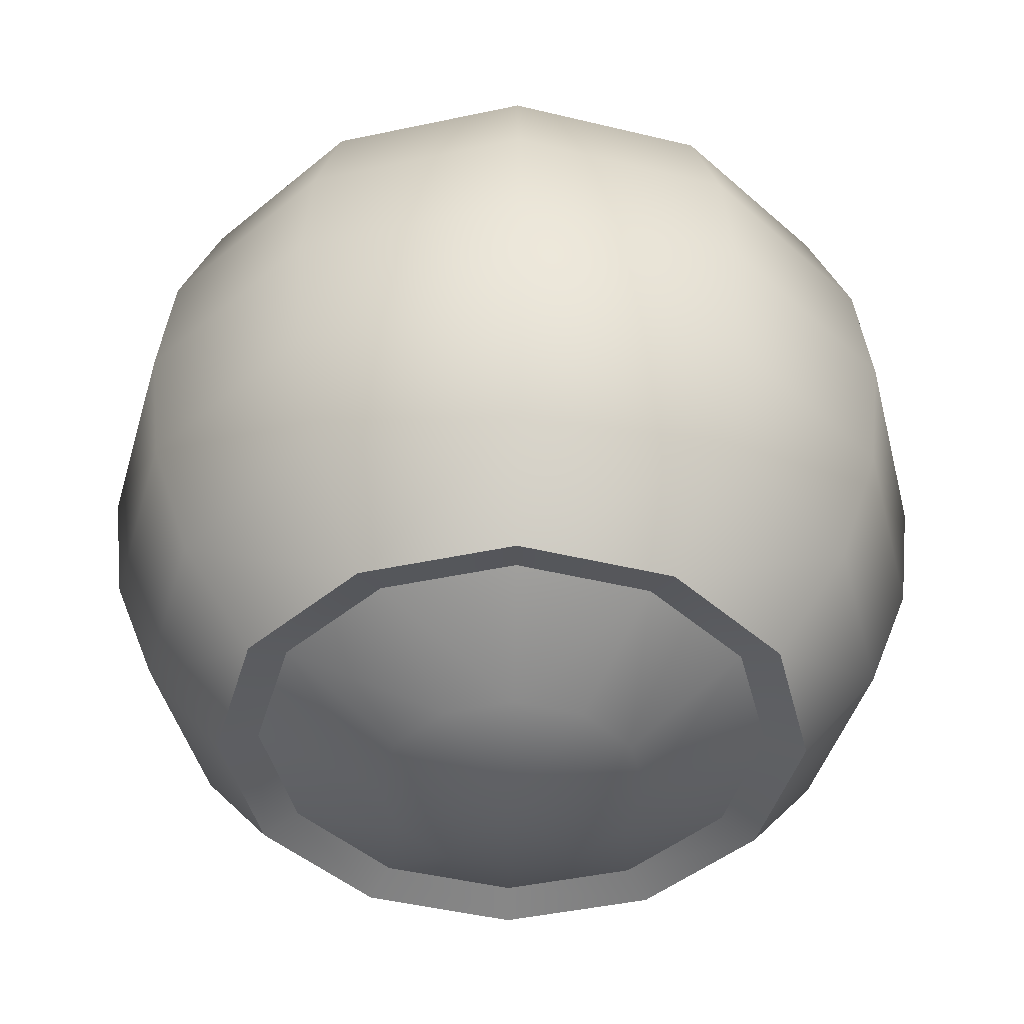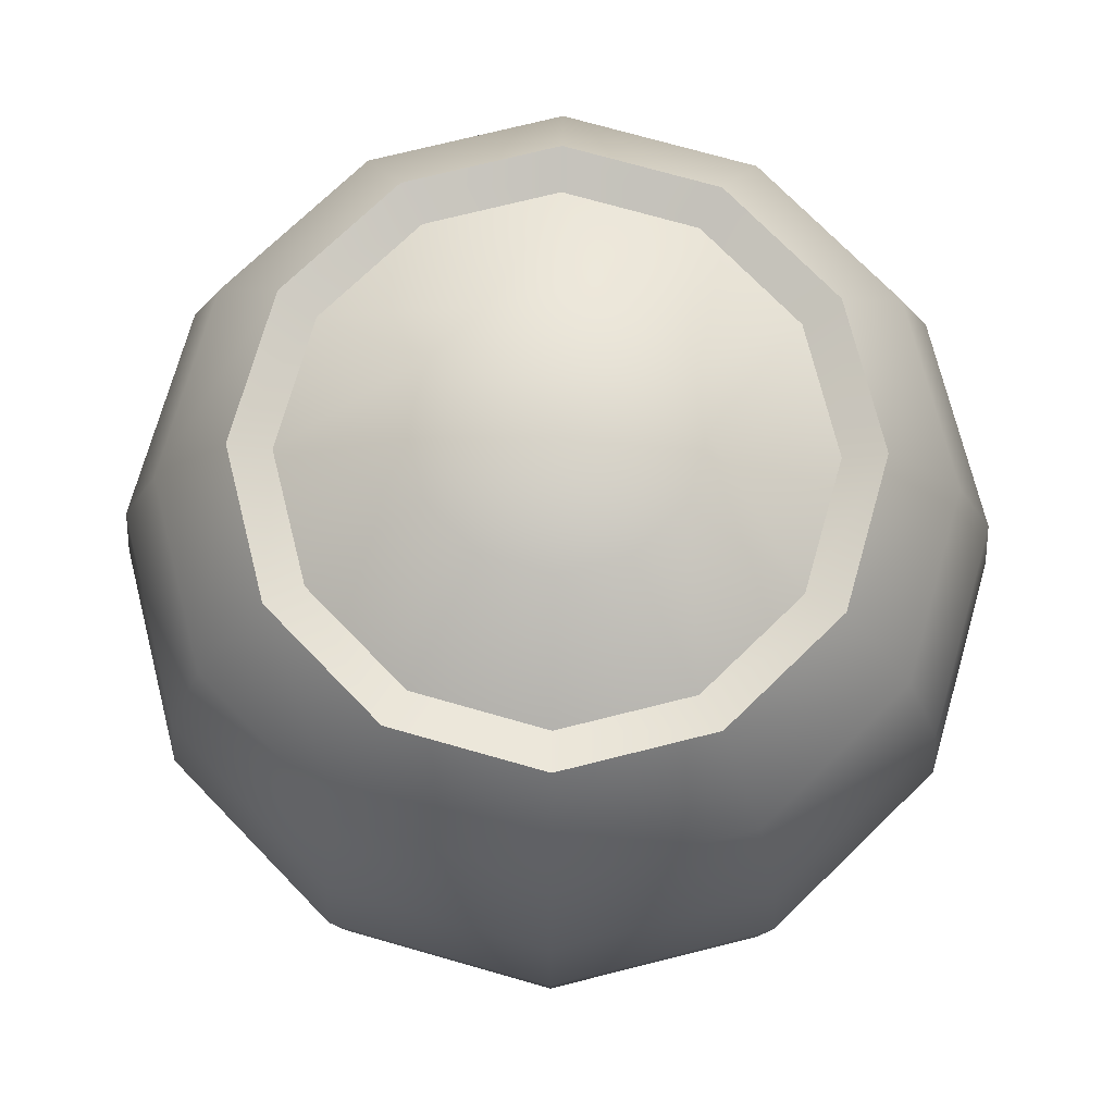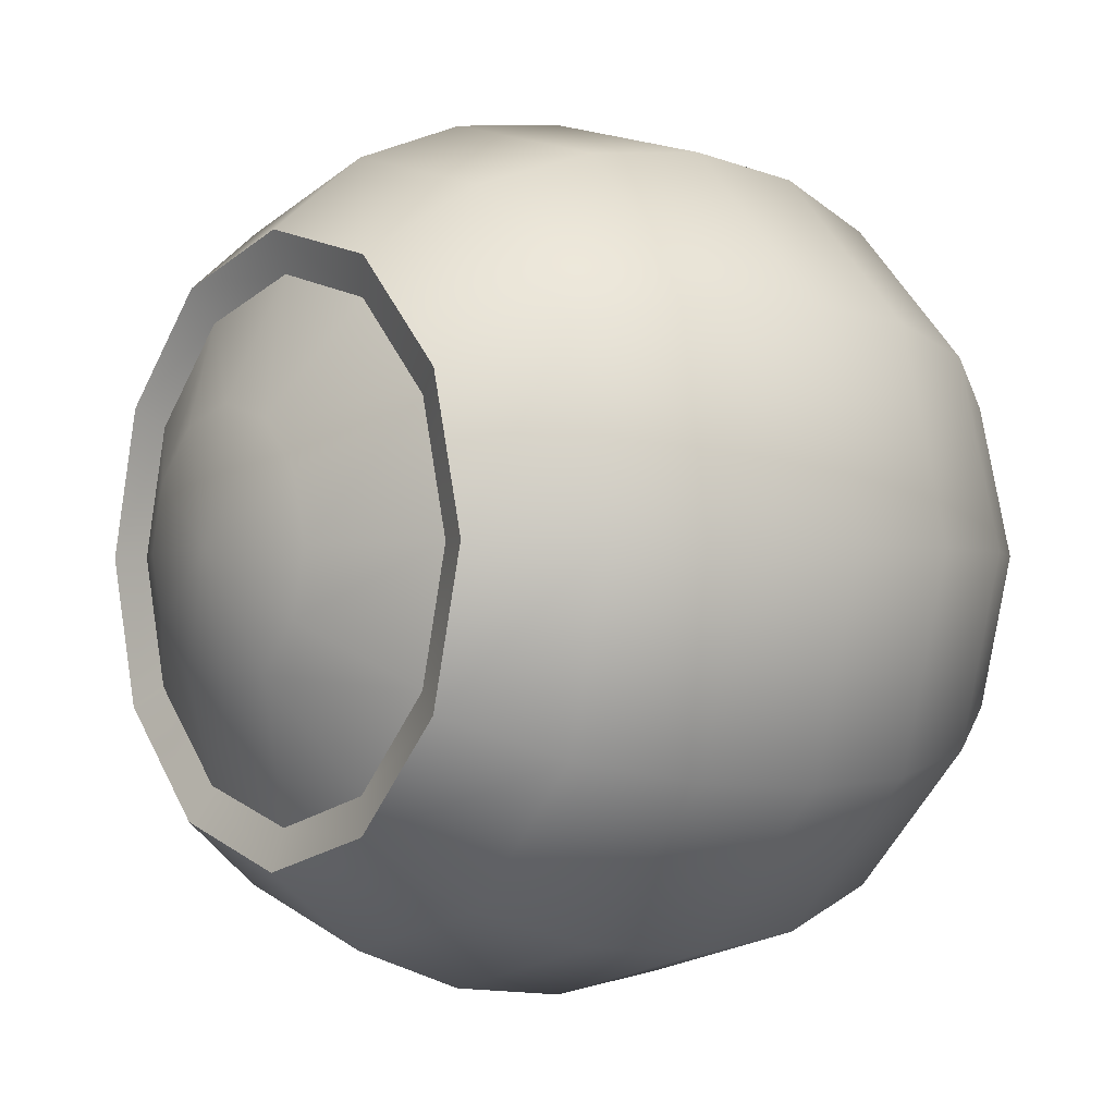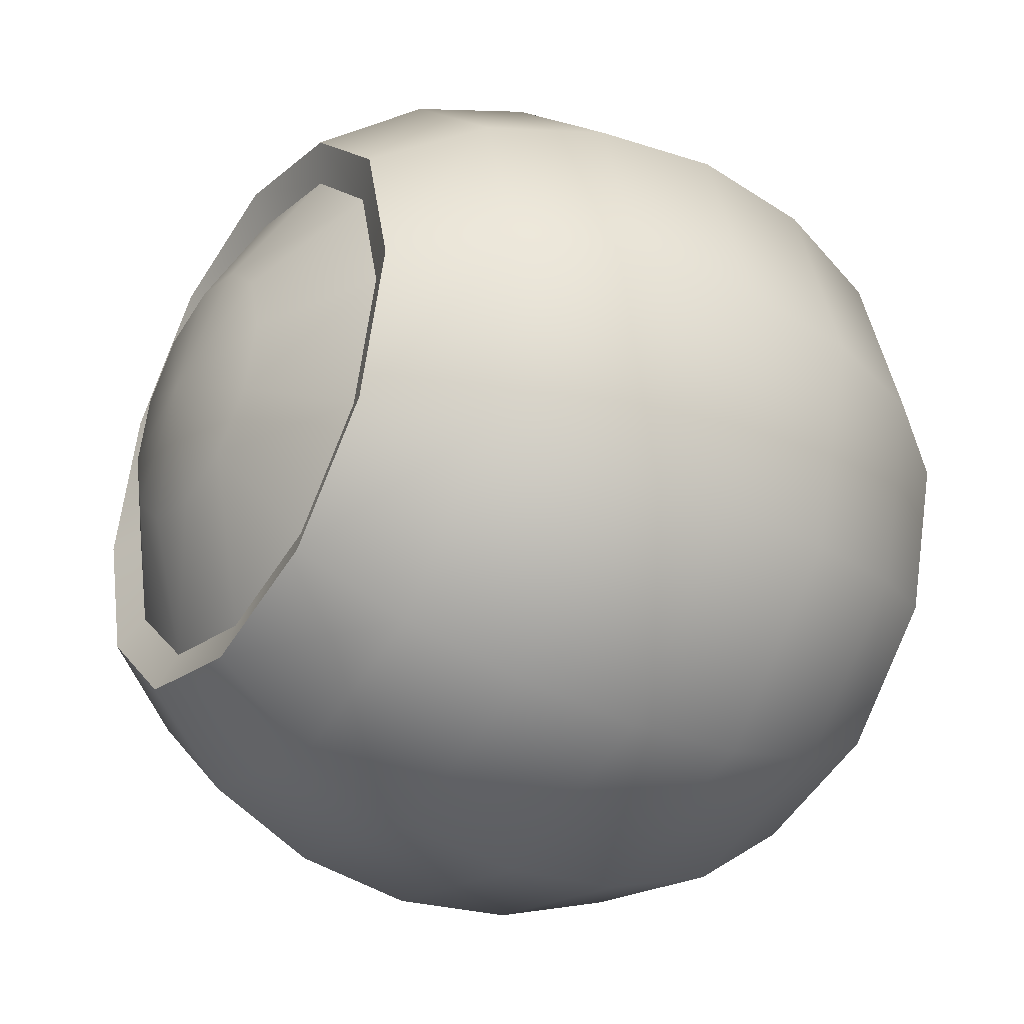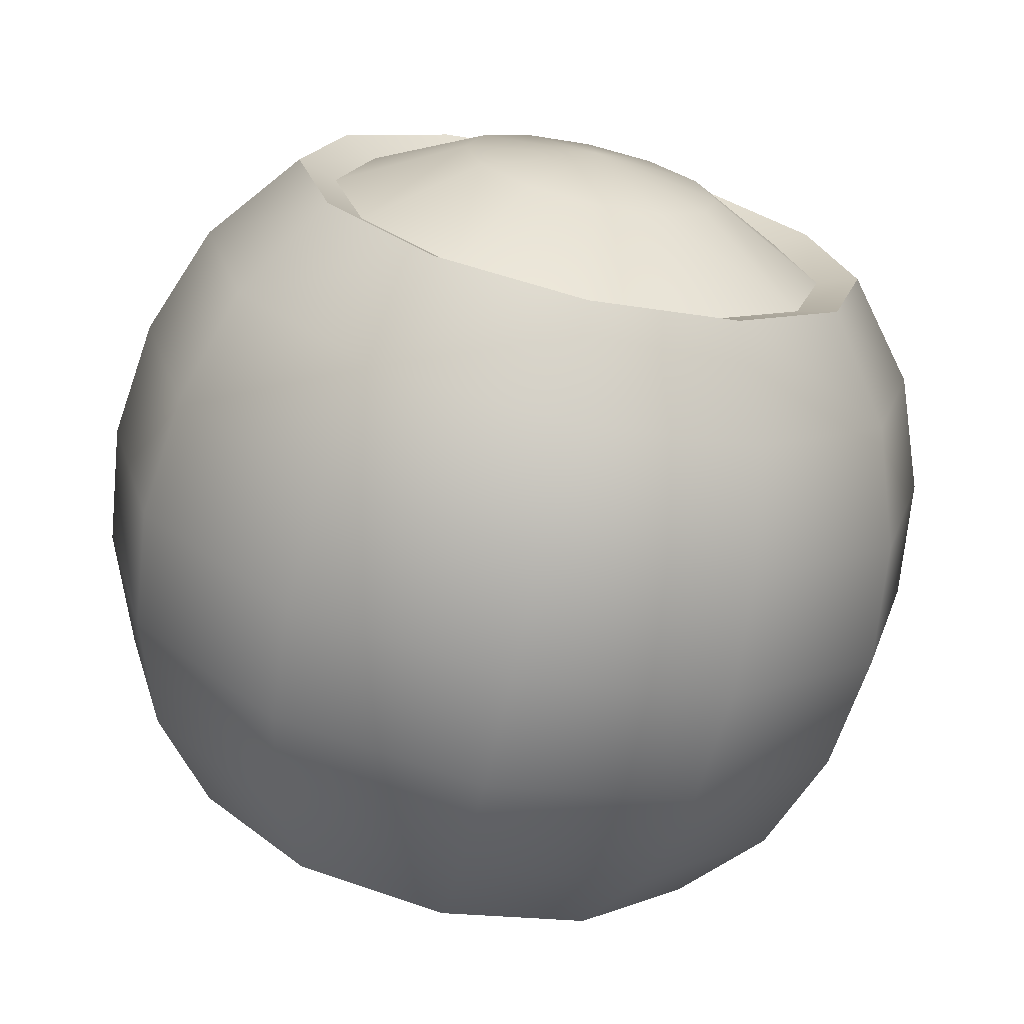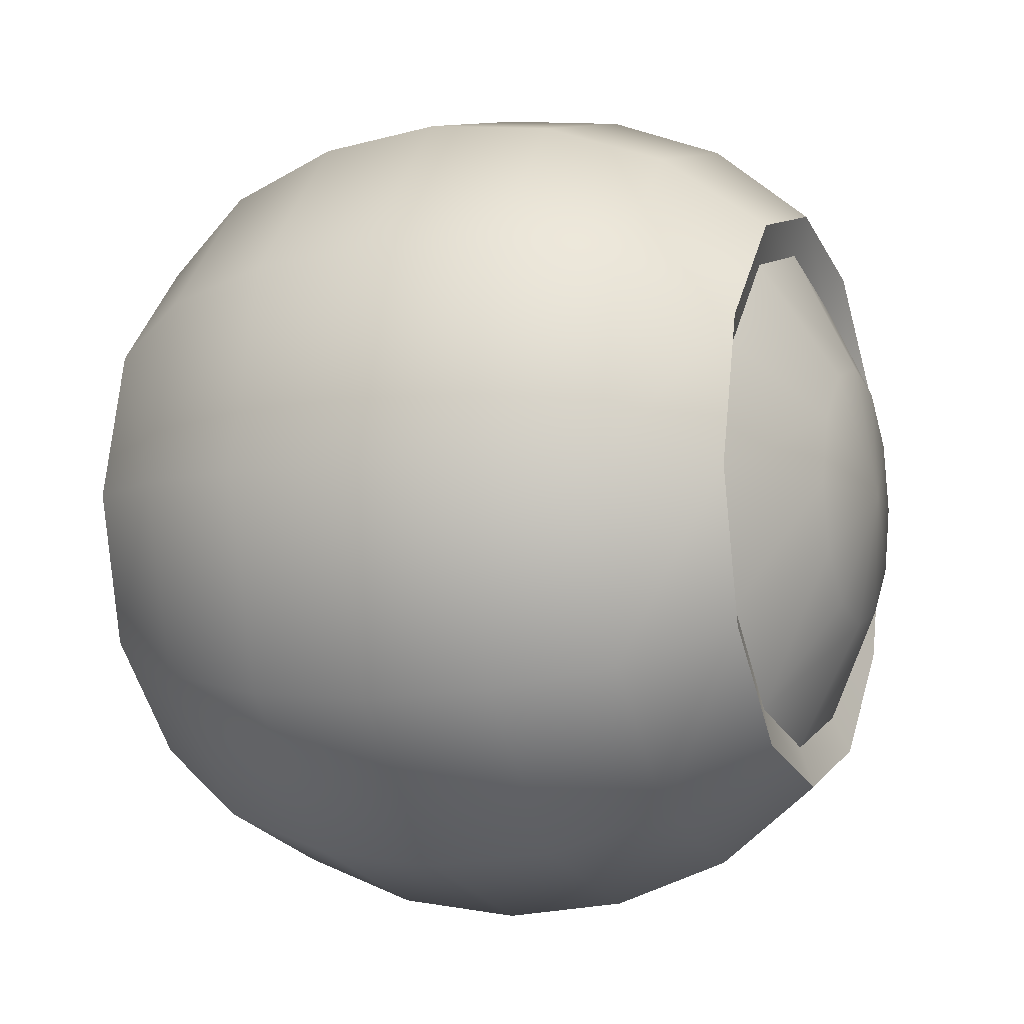
<metadata>
{"format":"obj","ext":"obj","renderer":"f3d","projection":"perspective","resolution":1024,"background":"white","views":[{"elev":-44.2,"azim":-0.9,"up":"+Z"},{"elev":73.0,"azim":-59.1,"up":"+Z"},{"elev":-2.0,"azim":52.3,"up":"+Y"},{"elev":-35.2,"azim":57.4,"up":"+Y"},{"elev":-69.1,"azim":167.6,"up":"+Y"},{"elev":-6.4,"azim":-68.0,"up":"+Y"}]}
</metadata>
<code>
v  -4.583 -2.646 6.581
v  -5.31 -3.064 6.857
v  -5.292 0 6.581
v  -6.131 0 6.857
v  -4.583 2.646 6.581
v  -5.31 3.064 6.857
v  -2.647 4.582 6.581
v  -3.065 5.309 6.857
v  -0 5.291 6.581
v  -0 6.13 6.857
v  2.646 4.582 6.581
v  3.065 5.309 6.857
v  4.583 2.646 6.581
v  5.31 3.064 6.857
v  5.292 0 6.581
v  6.131 0 6.857
v  4.583 -2.646 6.581
v  5.31 -3.064 6.857
v  2.646 -4.582 6.581
v  3.065 -5.309 6.857
v  0 -5.291 6.581
v  0 -6.13 6.857
v  -2.647 -4.582 6.581
v  -3.065 -5.309 6.857
v  -5.292 0 -6.581
v  -6.131 0 -6.857
v  -4.583 -2.646 -6.581
v  -5.31 -3.064 -6.857
v  -2.647 -4.582 -6.581
v  -3.065 -5.309 -6.857
v  0 -5.291 -6.581
v  0 -6.13 -6.857
v  2.646 -4.582 -6.581
v  3.065 -5.309 -6.857
v  4.583 -2.646 -6.581
v  5.31 -3.064 -6.857
v  5.292 0 -6.581
v  6.131 0 -6.857
v  4.583 2.646 -6.581
v  5.31 3.064 -6.857
v  2.646 4.582 -6.581
v  3.065 5.309 -6.857
v  -0 5.291 -6.581
v  -0 6.13 -6.857
v  -2.647 4.582 -6.581
v  -3.065 5.309 -6.857
v  -4.583 2.646 -6.581
v  -5.31 3.064 -6.857
v  0 5.291 -6.581
v  1.369 2.372 -7.897
v  2.646 4.582 -6.581
v  2.372 1.369 -7.897
v  4.583 2.646 -6.581
v  2.739 0 -7.897
v  5.292 0 -6.581
v  4.583 -2.646 -6.581
v  -2.647 -4.582 -6.581
v  0 -5.291 -6.581
v  0 -2.739 -7.897
v  2.646 -4.582 -6.581
v  1.369 -2.372 -7.897
v  2.372 -1.369 -7.897
v  0 0 -8.347
v  -1.37 -2.372 -7.897
v  -4.583 -2.646 -6.581
v  -2.372 -1.369 -7.897
v  -2.739 -0 -7.897
v  -5.292 -0 -6.581
v  -2.372 1.369 -7.897
v  -1.37 2.372 -7.897
v  0 2.739 -7.897
v  -2.647 4.582 -6.581
v  -4.583 2.646 -6.581
v  -2.739 -0 7.897
v  -2.372 -1.369 7.897
v  0 -0 8.347
v  -1.37 -2.372 7.897
v  0 -2.739 7.897
v  -2.647 -4.582 6.581
v  -4.583 -2.646 6.581
v  -5.292 -0 6.581
v  -2.372 1.369 7.897
v  -1.37 2.372 7.897
v  0 2.739 7.897
v  -2.647 4.582 6.581
v  -4.583 2.646 6.581
v  0 5.291 6.581
v  1.369 2.372 7.897
v  2.372 1.369 7.897
v  2.739 -0 7.897
v  4.583 2.646 6.581
v  2.646 4.582 6.581
v  5.292 -0 6.581
v  2.372 -1.369 7.897
v  1.369 -2.372 7.897
v  0 -5.291 6.581
v  2.646 -4.582 6.581
v  4.583 -2.646 6.581
v  -5.31 -3.064 6.857
v  -6.689 -3.861 4.87
v  -6.131 -0 6.857
v  -7.724 -0 4.87
v  -5.31 3.064 6.857
v  -6.689 3.861 4.87
v  -3.065 5.309 6.857
v  -3.862 6.689 4.87
v  0 6.13 6.857
v  0 7.724 4.87
v  3.065 5.309 6.857
v  3.861 6.689 4.87
v  5.31 3.064 6.857
v  6.689 3.861 4.87
v  6.131 -0 6.857
v  7.724 0 4.87
v  5.31 -3.064 6.857
v  6.689 -3.861 4.87
v  3.065 -5.309 6.857
v  3.861 -6.689 4.87
v  0 -6.13 6.857
v  0 -7.724 4.87
v  -3.065 -5.309 6.857
v  -3.862 -6.689 4.87
v  -7.461 -4.307 2.514
v  -8.614 -0 2.514
v  -7.461 4.307 2.514
v  -4.308 7.46 2.514
v  0 8.614 2.514
v  4.308 7.46 2.514
v  7.46 4.307 2.514
v  8.614 0 2.514
v  7.46 -4.307 2.514
v  4.308 -7.46 2.514
v  0 -8.614 2.514
v  -4.308 -7.46 2.514
v  -7.724 -4.459 -0
v  -8.919 -0 -0
v  -7.724 4.459 -0
v  -4.459 7.724 -0
v  -0 8.918 -0
v  4.459 7.724 -0
v  7.724 4.459 -0
v  8.918 0 -0
v  7.724 -4.459 -0
v  4.459 -7.724 -0
v  0 -8.918 -0
v  -4.459 -7.724 -0
v  -7.461 -4.307 -2.514
v  -8.614 -0 -2.514
v  -7.461 4.307 -2.514
v  -4.308 7.46 -2.514
v  0 8.614 -2.514
v  4.308 7.46 -2.514
v  7.46 4.307 -2.514
v  8.614 0 -2.514
v  7.46 -4.307 -2.514
v  4.308 -7.46 -2.514
v  0 -8.614 -2.514
v  -4.308 -7.46 -2.514
v  -3.862 -6.689 -4.87
v  -6.689 -3.861 -4.87
v  -3.065 -5.309 -6.857
v  -5.31 -3.064 -6.857
v  -7.724 -0 -4.87
v  -6.689 3.861 -4.87
v  -3.862 6.689 -4.87
v  0 7.724 -4.87
v  3.861 6.689 -4.87
v  6.689 3.861 -4.87
v  7.724 0 -4.87
v  6.689 -3.861 -4.87
v  3.861 -6.689 -4.87
v  0 -7.724 -4.87
v  0 -6.13 -6.857
v  3.065 -5.309 -6.857
v  5.31 -3.064 -6.857
v  6.131 0 -6.857
v  5.31 3.064 -6.857
v  3.065 5.309 -6.857
v  0 6.13 -6.857
v  -3.065 5.309 -6.857
v  -5.31 3.064 -6.857
v  -6.131 -0 -6.857
g Object02
f 2 1 3
f 2 3 4
f 4 3 5
f 4 5 6
f 6 5 7
f 6 7 8
f 8 7 9
f 8 9 10
f 10 9 11
f 10 11 12
f 12 11 13
f 12 13 14
f 14 13 15
f 14 15 16
f 16 15 17
f 16 17 18
f 18 17 19
f 18 19 20
f 20 19 21
f 20 21 22
f 22 21 23
f 22 23 24
f 24 23 1
f 24 1 2
f 26 25 27
f 26 27 28
f 28 27 29
f 28 29 30
f 30 29 31
f 30 31 32
f 32 31 33
f 32 33 34
f 34 33 35
f 34 35 36
f 36 35 37
f 36 37 38
f 38 37 39
f 38 39 40
f 40 39 41
f 40 41 42
f 42 41 43
f 42 43 44
f 44 43 45
f 44 45 46
f 46 45 47
f 46 47 48
f 48 47 25
f 48 25 26
f 50 49 51
f 50 51 52
f 52 51 53
f 52 53 54
f 54 53 55
f 54 55 56
f 58 57 59
f 58 59 60
f 60 59 61
f 60 61 62
f 62 61 63
f 63 61 59
f 63 59 64
f 64 59 57
f 64 57 65
f 64 65 66
f 64 66 63
f 63 66 67
f 67 66 65
f 67 65 68
f 67 68 69
f 67 69 63
f 63 69 70
f 63 70 71
f 71 70 72
f 72 70 69
f 72 69 73
f 73 69 68
f 56 60 62
f 56 62 54
f 54 62 63
f 54 63 52
f 52 63 50
f 50 63 71
f 50 71 49
f 49 71 72
f 74 75 76
f 76 75 77
f 76 77 78
f 78 77 79
f 79 77 75
f 79 75 80
f 80 75 74
f 80 74 81
f 81 74 82
f 82 74 76
f 82 76 83
f 83 76 84
f 83 84 85
f 83 85 82
f 82 85 86
f 82 86 81
f 87 85 84
f 87 84 88
f 88 84 76
f 88 76 89
f 89 76 90
f 89 90 91
f 89 91 88
f 88 91 92
f 88 92 87
f 93 91 90
f 93 90 94
f 94 90 76
f 94 76 95
f 95 76 78
f 95 78 96
f 96 78 79
f 96 97 95
f 95 97 98
f 95 98 94
f 94 98 93
f 100 99 101
f 100 101 102
f 102 101 103
f 102 103 104
f 104 103 105
f 104 105 106
f 106 105 107
f 106 107 108
f 108 107 109
f 108 109 110
f 110 109 111
f 110 111 112
f 112 111 113
f 112 113 114
f 114 113 115
f 114 115 116
f 116 115 117
f 116 117 118
f 118 117 119
f 118 119 120
f 120 119 121
f 120 121 122
f 122 121 99
f 122 99 100
f 122 100 123
f 123 100 102
f 123 102 124
f 124 102 104
f 124 104 125
f 125 104 106
f 125 106 126
f 126 106 108
f 126 108 127
f 127 108 110
f 127 110 128
f 128 110 112
f 128 112 129
f 129 112 114
f 129 114 130
f 130 114 116
f 130 116 131
f 131 116 118
f 131 118 132
f 132 118 120
f 132 120 133
f 133 120 122
f 133 122 134
f 134 122 123
f 134 123 135
f 135 123 124
f 135 124 136
f 136 124 125
f 136 125 137
f 137 125 126
f 137 126 138
f 138 126 127
f 138 127 139
f 139 127 128
f 139 128 140
f 140 128 129
f 140 129 141
f 141 129 130
f 141 130 142
f 142 130 131
f 142 131 143
f 143 131 132
f 143 132 144
f 144 132 133
f 144 133 145
f 145 133 134
f 145 134 146
f 146 134 135
f 146 135 147
f 147 135 136
f 147 136 148
f 148 136 137
f 148 137 149
f 149 137 138
f 149 138 150
f 150 138 139
f 150 139 151
f 151 139 140
f 151 140 152
f 152 140 141
f 152 141 153
f 153 141 142
f 153 142 154
f 154 142 143
f 154 143 155
f 155 143 144
f 155 144 156
f 156 144 145
f 156 145 157
f 157 145 146
f 157 146 158
f 158 146 147
f 158 147 159
f 159 147 160
f 159 160 161
f 161 160 162
f 162 160 163
f 163 160 147
f 163 147 148
f 163 148 164
f 164 148 149
f 164 149 165
f 165 149 150
f 165 150 166
f 166 150 151
f 166 151 167
f 167 151 152
f 167 152 168
f 168 152 153
f 168 153 169
f 169 153 154
f 169 154 170
f 170 154 155
f 170 155 171
f 171 155 156
f 171 156 172
f 172 156 157
f 172 157 158
f 172 158 159
f 172 159 161
f 172 161 173
f 172 173 171
f 171 173 174
f 171 174 170
f 170 174 175
f 170 175 169
f 169 175 176
f 169 176 168
f 168 176 177
f 168 177 167
f 167 177 178
f 167 178 166
f 166 178 179
f 166 179 165
f 165 179 180
f 165 180 164
f 164 180 181
f 164 181 163
f 163 181 182
f 163 182 162

</code>
